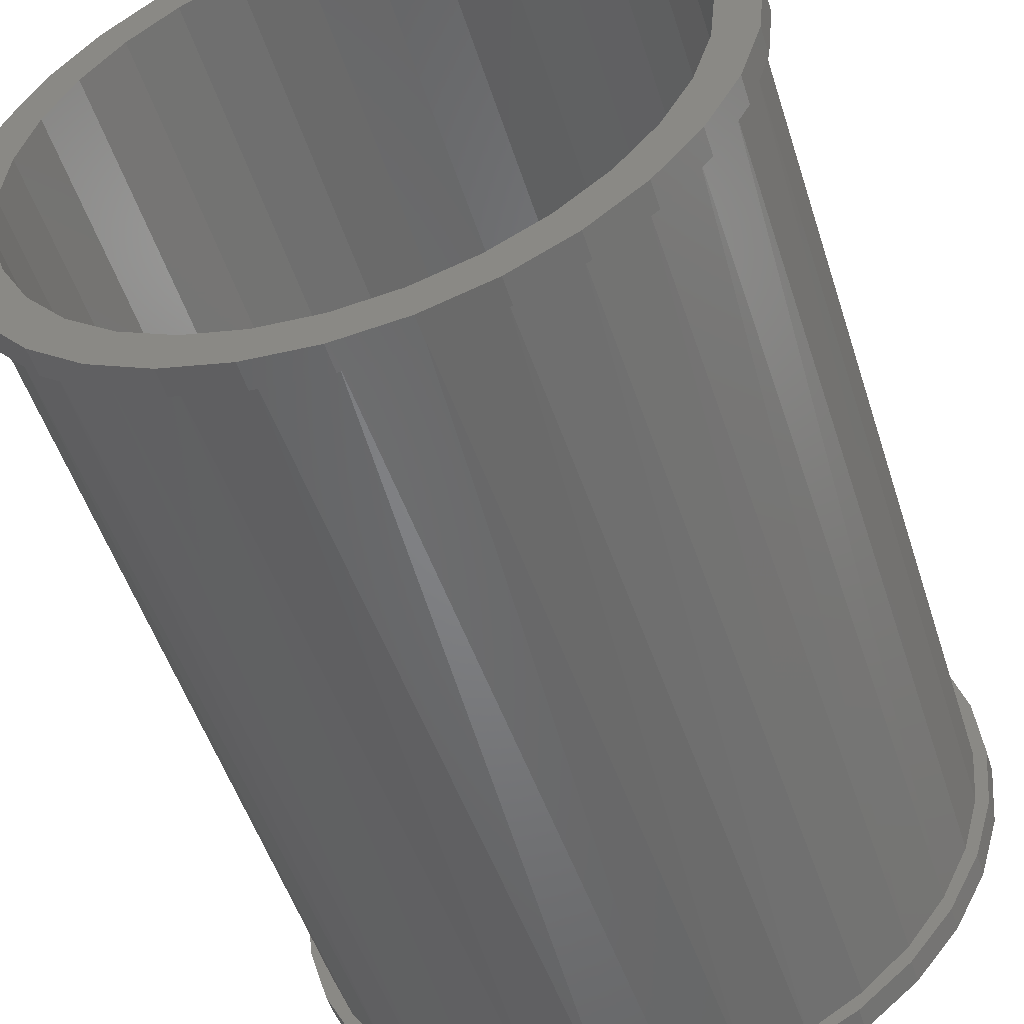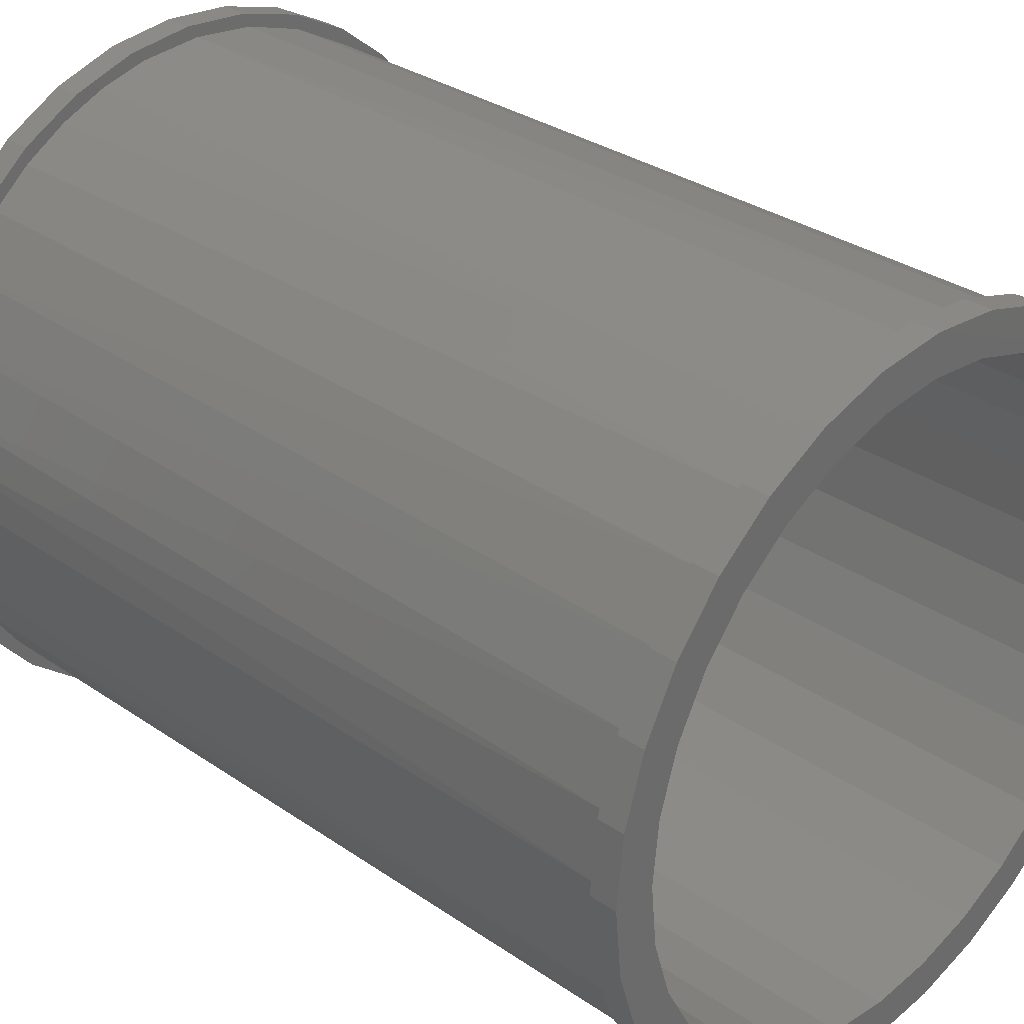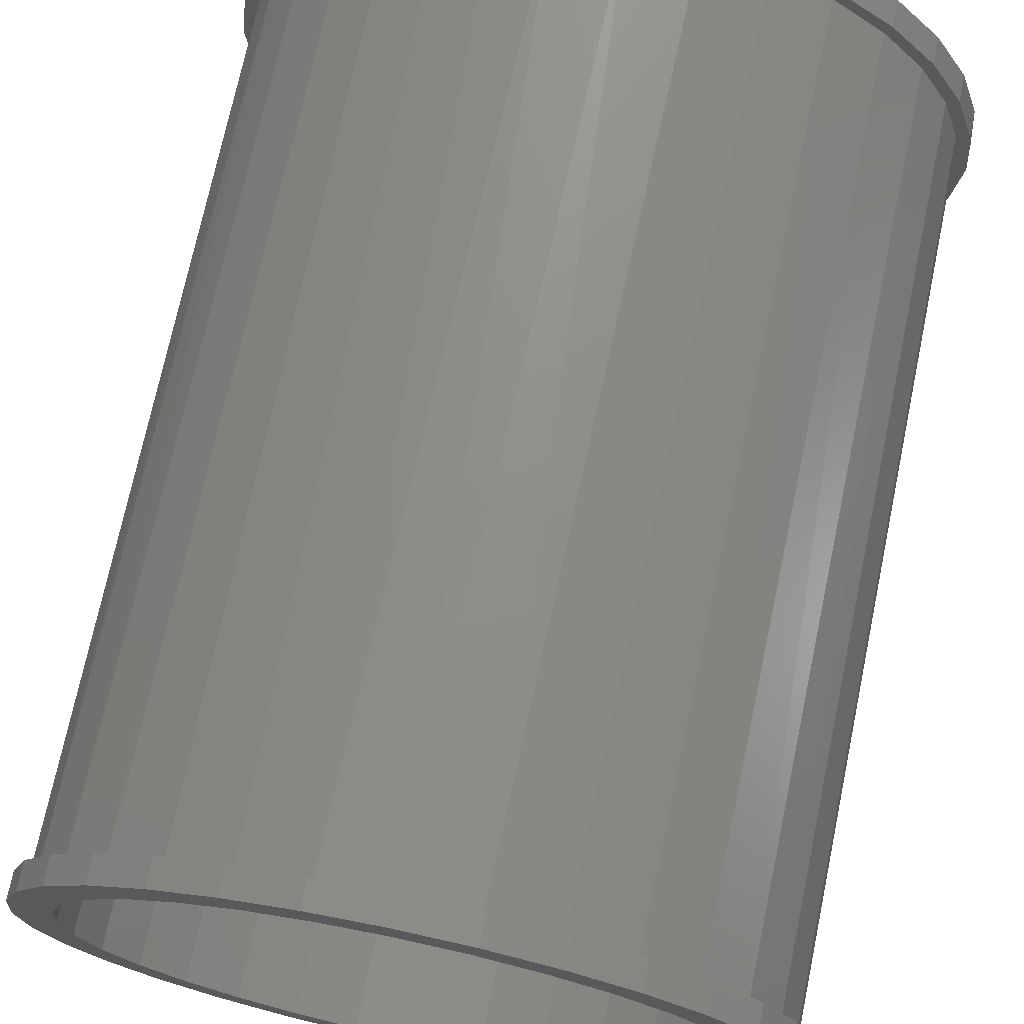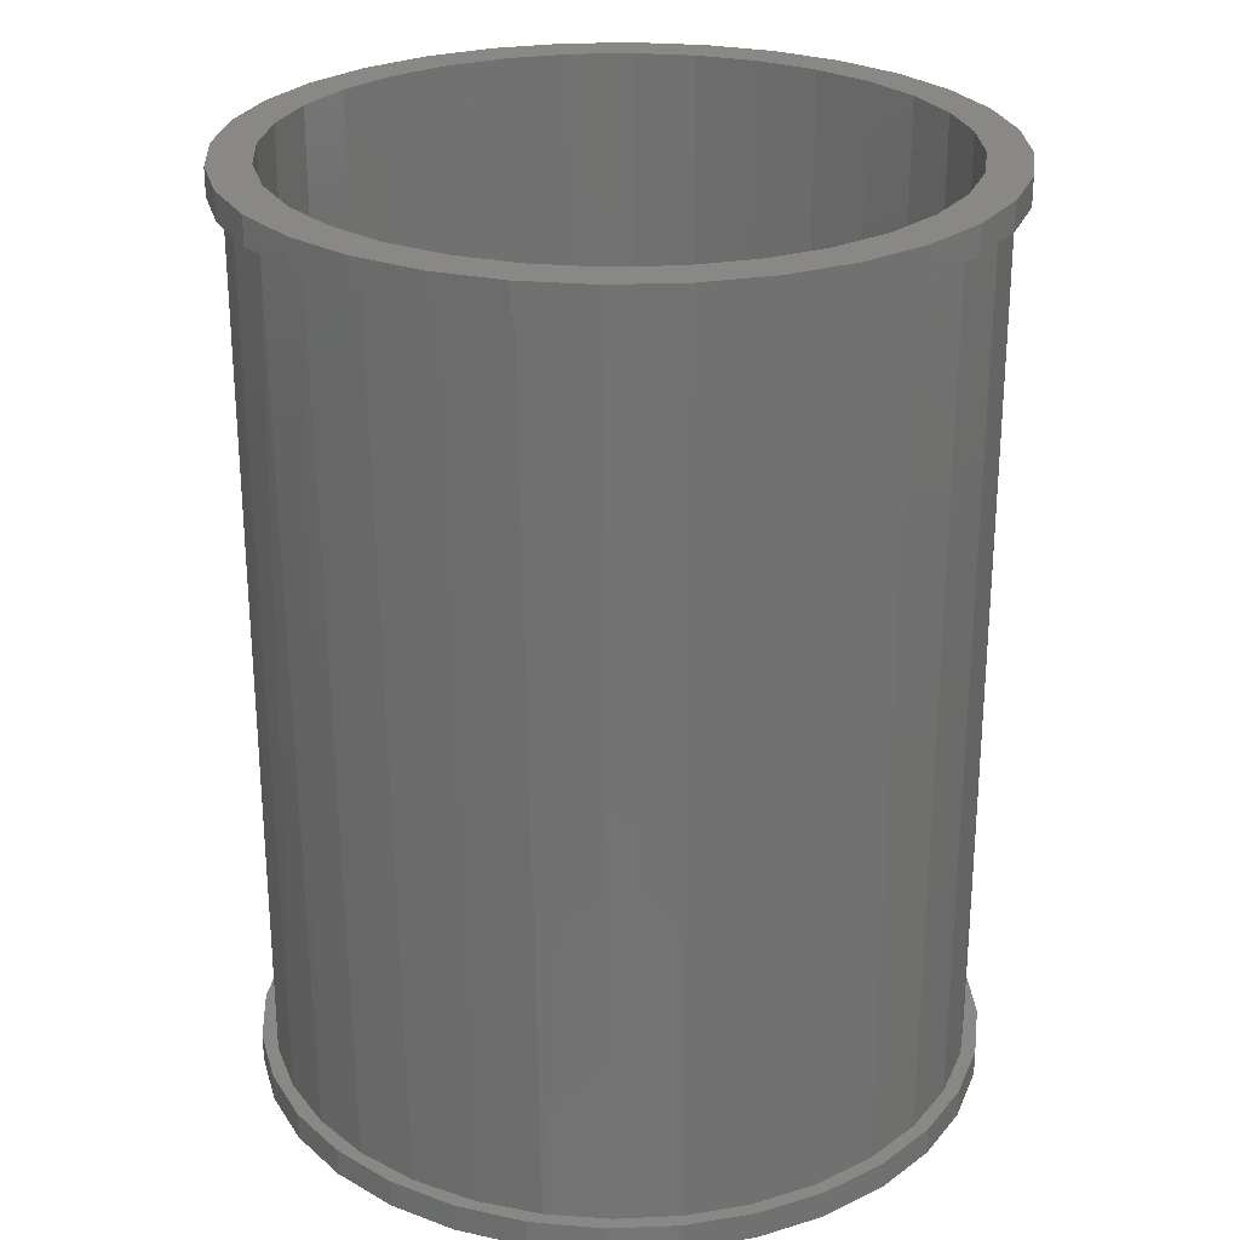
<metadata>
{"format":"stl","ext":"stl","renderer":"f3d","projection":"perspective","resolution":1024,"background":"white","views":[{"elev":-52.1,"azim":17.6,"up":"+Y"},{"elev":31.7,"azim":-45.9,"up":"+Y"},{"elev":72.2,"azim":11.8,"up":"+Y"},{"elev":26.1,"azim":69.8,"up":"+Z"}]}
</metadata>
<code>
# stl→obj: 259 verts, 514 faces
v -0.1974 -6.602e-17 -0.007812
v -0.1974 -6.602e-17 0.007812
v -0.1934 0.04004 -0.007812
v -0.1934 0.04004 0.007812
v -0.1817 0.07855 -0.007812
v -0.1817 0.07855 0.007812
v -0.1628 0.114 -0.007812
v -0.1628 0.114 0.007812
v -0.1372 0.1451 -0.007812
v -0.1372 0.1451 0.007812
v -0.1061 0.1707 -0.007812
v -0.1061 0.1707 0.007812
v -0.07066 0.1896 -0.007812
v -0.07066 0.1896 0.007812
v -0.03215 0.2013 -0.007812
v -0.03215 0.2013 0.007812
v 0.007895 0.2053 -0.007812
v 0.007895 0.2053 0.007812
v 0.04794 0.2013 -0.007812
v 0.04794 0.2013 0.007812
v 0.08645 0.1896 -0.007812
v 0.08645 0.1896 0.007812
v 0.1219 0.1707 -0.007812
v 0.1219 0.1707 0.007812
v 0.153 0.1451 -0.007812
v 0.153 0.1451 0.007812
v 0.1786 0.114 -0.007812
v 0.1786 0.114 0.007812
v 0.1975 0.07855 -0.007812
v 0.1975 0.07855 0.007812
v 0.2092 0.04004 -0.007812
v 0.2092 0.04004 0.007812
v 0.2132 1.32e-16 -0.007812
v 0.2132 0 0.007812
v -0.1974 -6.602e-17 0.5
v -0.1974 -6.602e-17 0.5156
v -0.1934 0.04004 0.5
v -0.1934 0.04004 0.5156
v -0.1817 0.07855 0.5
v -0.1817 0.07855 0.5156
v -0.1628 0.114 0.5
v -0.1628 0.114 0.5156
v -0.1372 0.1451 0.5
v -0.1372 0.1451 0.5156
v -0.1061 0.1707 0.5
v -0.1061 0.1707 0.5156
v -0.07066 0.1896 0.5
v -0.07066 0.1896 0.5156
v -0.03215 0.2013 0.5
v -0.03215 0.2013 0.5156
v 0.007895 0.2053 0.5
v 0.007895 0.2053 0.5156
v 0.04794 0.2013 0.5
v 0.04794 0.2013 0.5156
v 0.08645 0.1896 0.5
v 0.08645 0.1896 0.5156
v 0.1219 0.1707 0.5
v 0.1219 0.1707 0.5156
v 0.153 0.1451 0.5
v 0.153 0.1451 0.5156
v 0.1786 0.114 0.5
v 0.1786 0.114 0.5156
v 0.1975 0.07855 0.5
v 0.1975 0.07855 0.5156
v 0.2092 0.04004 0.5
v 0.2092 0.04004 0.5156
v 0.2132 0 0.5
v 0.2132 0 0.5156
v 0.2092 -0.04004 -0.007812
v 0.2092 -0.04004 0.007812
v 0.1975 -0.07855 -0.007812
v 0.1975 -0.07855 0.007812
v 0.1786 -0.114 -0.007812
v 0.1786 -0.114 0.007812
v 0.153 -0.1451 -0.007812
v 0.153 -0.1451 0.007812
v 0.1219 -0.1707 -0.007812
v 0.1219 -0.1707 0.007812
v 0.08645 -0.1896 -0.007812
v 0.08645 -0.1896 0.007812
v 0.04794 -0.2013 -0.007812
v 0.04794 -0.2013 0.007812
v 0.007895 -0.2053 -0.007812
v 0.007895 -0.2053 0.007812
v -0.03215 -0.2013 -0.007812
v -0.03215 -0.2013 0.007812
v -0.07066 -0.1896 -0.007812
v -0.07066 -0.1896 0.007812
v -0.1061 -0.1707 -0.007812
v -0.1061 -0.1707 0.007812
v -0.1372 -0.1451 -0.007812
v -0.1372 -0.1451 0.007812
v -0.1628 -0.114 -0.007812
v -0.1628 -0.114 0.007812
v -0.1817 -0.07855 -0.007812
v -0.1817 -0.07855 0.007812
v -0.1934 -0.04004 -0.007812
v -0.1934 -0.04004 0.007812
v 0.2092 -0.04004 0.5
v 0.2092 -0.04004 0.5156
v 0.1975 -0.07855 0.5
v 0.1975 -0.07855 0.5156
v 0.1786 -0.114 0.5
v 0.1786 -0.114 0.5156
v 0.153 -0.1451 0.5
v 0.153 -0.1451 0.5156
v 0.1219 -0.1707 0.5
v 0.1219 -0.1707 0.5156
v 0.08645 -0.1896 0.5
v 0.08645 -0.1896 0.5156
v 0.04794 -0.2013 0.5
v 0.04794 -0.2013 0.5156
v 0.007895 -0.2053 0.5
v 0.007895 -0.2053 0.5156
v -0.03215 -0.2013 0.5
v -0.03215 -0.2013 0.5156
v -0.07066 -0.1896 0.5
v -0.07066 -0.1896 0.5156
v -0.1061 -0.1707 0.5
v -0.1061 -0.1707 0.5156
v -0.1372 -0.1451 0.5
v -0.1372 -0.1451 0.5156
v -0.1628 -0.114 0.5
v -0.1628 -0.114 0.5156
v -0.1817 -0.07855 0.5
v -0.1817 -0.07855 0.5156
v -0.1934 -0.04004 0.5
v -0.1934 -0.04004 0.5156
v 0.007895 0.1975 0.5
v -0.03063 0.1937 0.5
v -0.06767 0.1824 0.5
v -0.1018 0.1642 0.5
v -0.1317 0.1396 0.5
v -0.1563 0.1097 0.5
v -0.1745 0.07556 0.5
v -0.1858 0.03852 0.5
v -0.1858 -0.03852 0.5
v -0.1745 -0.07556 0.5
v -0.1563 -0.1097 0.5
v -0.1317 -0.1396 0.5
v -0.1018 -0.1642 0.5
v -0.06767 -0.1824 0.5
v -0.03063 -0.1937 0.5
v 0.007895 -0.1975 0.5
v 0.04642 0.1937 0.5
v 0.08346 0.1824 0.5
v 0.1176 0.1642 0.5
v 0.1475 0.1396 0.5
v 0.1721 0.1097 0.5
v 0.1903 0.07556 0.5
v 0.2016 0.03852 0.5
v 0.2053 -4.836e-17 0.5
v 0.1903 -0.07556 0.5
v 0.2016 -0.03852 0.5
v 0.1721 -0.1097 0.5
v 0.1475 -0.1396 0.5
v 0.1176 -0.1642 0.5
v 0.08346 -0.1824 0.5
v 0.04642 -0.1937 0.5
v -0.1896 -6.351e-17 0.5
v 0.02132 -0.197 0.007812
v -0.01574 -0.196 0.007812
v -0.02364 0.1949 0.007812
v 0.01399 0.1973 0.007812
v -0.05273 0.1879 0.007812
v -0.08065 0.1764 0.007812
v -0.1065 0.1609 0.007812
v -0.1295 0.1418 0.007812
v -0.1534 0.1138 0.007812
v -0.1719 0.08163 0.007812
v -0.1839 0.04685 0.007812
v -0.1881 0.02367 0.007812
v -0.1793 -0.06283 0.007812
v -0.1869 -0.03195 0.007812
v -0.165 -0.0954 0.007812
v -0.1449 -0.1251 0.007812
v -0.12 -0.1505 0.007812
v -0.08849 -0.1723 0.007812
v -0.05313 -0.1878 0.007812
v 0.05166 0.1925 0.007812
v 0.08747 0.1807 0.007812
v 0.1206 0.1621 0.007812
v 0.1497 0.1373 0.007812
v 0.1734 0.1076 0.007812
v 0.1909 0.07411 0.007812
v 0.2017 0.03761 0.007812
v 0.2053 -5.551e-17 0.007812
v 0.202 -0.03624 0.007812
v 0.1919 -0.07149 0.007812
v 0.1757 -0.1041 0.007812
v 0.1531 -0.1338 0.007812
v 0.125 -0.1589 0.007812
v 0.09299 -0.1782 0.007812
v 0.05817 -0.1909 0.007812
v -0.1895 8.485e-09 0.007812
v 0.007895 0.1818 0.02344
v -0.02758 0.1783 0.5156
v -0.02758 0.1783 0.02344
v -0.06169 0.168 0.5156
v -0.06169 0.168 0.02344
v -0.09312 0.1512 0.5156
v -0.09312 0.1512 0.02344
v -0.1207 0.1286 0.5156
v -0.1207 0.1286 0.02344
v -0.1433 0.101 0.5156
v -0.1433 0.101 0.02344
v -0.1601 0.06958 0.5156
v -0.1601 0.06958 0.02344
v -0.1704 0.03547 0.5156
v -0.1704 0.03547 0.02344
v -0.1739 -5.848e-17 0.5156
v -0.1739 -5.848e-17 0.02344
v 0.007895 0.1818 0.5156
v 0.04337 0.1783 0.02344
v 0.04337 0.1783 0.5156
v 0.07748 0.168 0.02344
v 0.07748 0.168 0.5156
v 0.1089 0.1512 0.02344
v 0.1089 0.1512 0.5156
v 0.1365 0.1286 0.02344
v 0.1365 0.1286 0.5156
v 0.1591 0.101 0.02344
v 0.1591 0.101 0.5156
v 0.1759 0.06958 0.02344
v 0.1759 0.06958 0.5156
v 0.1862 0.03547 0.02344
v 0.1862 0.03547 0.5156
v 0.1897 -4.453e-17 0.02344
v 0.1897 -4.453e-17 0.5156
v 0.07748 -0.168 0.02344
v -0.02758 -0.1783 0.02344
v 0.04337 -0.1783 0.02344
v 0.007895 -0.1818 0.02344
v 0.1862 -0.03547 0.02344
v -0.1704 -0.03547 0.02344
v 0.1759 -0.06958 0.02344
v -0.1601 -0.06958 0.02344
v 0.1591 -0.101 0.02344
v -0.1433 -0.101 0.02344
v 0.1365 -0.1286 0.02344
v -0.1207 -0.1286 0.02344
v 0.1089 -0.1512 0.02344
v -0.09312 -0.1512 0.02344
v -0.06169 -0.168 0.02344
v 0.04337 -0.1783 0.5156
v 0.07748 -0.168 0.5156
v 0.1089 -0.1512 0.5156
v 0.1365 -0.1286 0.5156
v 0.1591 -0.101 0.5156
v 0.1759 -0.06958 0.5156
v 0.1862 -0.03547 0.5156
v 0.007895 -0.1818 0.5156
v -0.02758 -0.1783 0.5156
v -0.06169 -0.168 0.5156
v -0.09312 -0.1512 0.5156
v -0.1207 -0.1286 0.5156
v -0.1433 -0.101 0.5156
v -0.1601 -0.06958 0.5156
v -0.1704 -0.03547 0.5156
f 1 2 3
f 3 2 4
f 3 4 5
f 5 4 6
f 5 6 7
f 7 6 8
f 7 8 9
f 9 8 10
f 9 10 11
f 11 10 12
f 11 12 13
f 13 12 14
f 13 14 15
f 15 14 16
f 15 16 17
f 17 16 18
f 17 18 19
f 19 18 20
f 19 20 21
f 21 20 22
f 21 22 23
f 23 22 24
f 23 24 25
f 25 24 26
f 25 26 27
f 27 26 28
f 27 28 29
f 29 28 30
f 29 30 31
f 31 30 32
f 31 32 33
f 33 32 34
f 35 36 37
f 37 36 38
f 37 38 39
f 39 38 40
f 39 40 41
f 41 40 42
f 41 42 43
f 43 42 44
f 43 44 45
f 45 44 46
f 45 46 47
f 47 46 48
f 47 48 49
f 49 48 50
f 49 50 51
f 51 50 52
f 51 52 53
f 53 52 54
f 53 54 55
f 55 54 56
f 55 56 57
f 57 56 58
f 57 58 59
f 59 58 60
f 59 60 61
f 61 60 62
f 61 62 63
f 63 62 64
f 63 64 65
f 65 64 66
f 65 66 67
f 67 66 68
f 33 34 69
f 69 34 70
f 69 70 71
f 71 70 72
f 71 72 73
f 73 72 74
f 73 74 75
f 75 74 76
f 75 76 77
f 77 76 78
f 77 78 79
f 79 78 80
f 79 80 81
f 81 80 82
f 81 82 83
f 83 82 84
f 83 84 85
f 85 84 86
f 85 86 87
f 87 86 88
f 87 88 89
f 89 88 90
f 89 90 91
f 91 90 92
f 91 92 93
f 93 92 94
f 93 94 95
f 95 94 96
f 95 96 97
f 97 96 98
f 97 98 1
f 1 98 2
f 67 68 99
f 99 68 100
f 99 100 101
f 101 100 102
f 101 102 103
f 103 102 104
f 103 104 105
f 105 104 106
f 105 106 107
f 107 106 108
f 107 108 109
f 109 108 110
f 109 110 111
f 111 110 112
f 111 112 113
f 113 112 114
f 113 114 115
f 115 114 116
f 115 116 117
f 117 116 118
f 117 118 119
f 119 118 120
f 119 120 121
f 121 120 122
f 121 122 123
f 123 122 124
f 123 124 125
f 125 124 126
f 125 126 127
f 127 126 128
f 127 128 35
f 35 128 36
f 51 129 49
f 49 129 130
f 130 47 49
f 47 130 131
f 131 45 47
f 132 45 131
f 43 45 132
f 133 43 132
f 41 43 133
f 134 41 133
f 39 41 134
f 135 39 134
f 37 39 135
f 136 37 135
f 127 137 138
f 138 125 127
f 125 138 139
f 139 123 125
f 123 139 140
f 140 121 123
f 121 140 141
f 141 119 121
f 119 141 142
f 142 117 119
f 143 117 142
f 115 117 143
f 143 144 115
f 113 115 144
f 51 53 129
f 145 129 53
f 55 145 53
f 146 145 55
f 57 146 55
f 57 147 146
f 147 57 59
f 59 148 147
f 148 59 61
f 61 149 148
f 149 61 63
f 63 150 149
f 150 63 65
f 65 151 150
f 151 65 152
f 153 154 99
f 101 153 99
f 155 153 101
f 103 155 101
f 156 155 103
f 105 156 103
f 157 156 105
f 107 157 105
f 158 157 107
f 109 158 107
f 109 159 158
f 159 109 111
f 144 159 111
f 113 144 111
f 67 99 154
f 67 154 152
f 67 152 65
f 35 37 136
f 35 136 160
f 35 160 137
f 35 137 127
f 84 161 162
f 84 162 86
f 163 164 18
f 18 16 163
f 16 14 163
f 163 14 165
f 166 165 14
f 14 12 166
f 167 166 12
f 12 10 167
f 167 10 168
f 168 10 8
f 168 8 169
f 170 169 8
f 8 6 170
f 171 170 6
f 6 4 171
f 172 171 4
f 173 174 98
f 98 96 173
f 175 173 96
f 96 94 175
f 175 94 176
f 176 94 92
f 176 92 177
f 177 92 90
f 177 90 178
f 178 90 88
f 88 179 178
f 162 179 88
f 88 86 162
f 20 18 164
f 20 164 180
f 20 180 22
f 22 180 181
f 22 181 24
f 181 182 24
f 26 24 182
f 182 183 26
f 28 26 183
f 183 184 28
f 30 28 184
f 184 185 30
f 32 30 185
f 185 186 32
f 187 32 186
f 70 188 189
f 70 189 72
f 72 189 190
f 72 190 74
f 74 190 191
f 74 191 76
f 76 191 192
f 76 192 78
f 192 193 78
f 80 78 193
f 193 194 80
f 82 80 194
f 82 194 161
f 161 84 82
f 2 98 174
f 2 174 195
f 2 195 172
f 2 172 4
f 34 32 187
f 34 187 188
f 34 188 70
f 196 197 198
f 198 197 199
f 198 199 200
f 200 199 201
f 200 201 202
f 202 201 203
f 202 203 204
f 204 203 205
f 204 205 206
f 206 205 207
f 206 207 208
f 208 207 209
f 208 209 210
f 210 209 211
f 210 211 212
f 197 196 213
f 213 196 214
f 213 214 215
f 215 214 216
f 215 216 217
f 217 216 218
f 217 218 219
f 219 218 220
f 219 220 221
f 221 220 222
f 221 222 223
f 223 222 224
f 223 224 225
f 225 224 226
f 225 226 227
f 227 226 228
f 227 228 229
f 198 214 196
f 214 198 200
f 214 200 216
f 230 231 232
f 232 231 233
f 216 200 218
f 218 200 202
f 218 202 220
f 220 202 204
f 220 204 222
f 222 204 206
f 222 206 224
f 224 206 208
f 224 208 226
f 226 208 210
f 226 210 228
f 228 210 212
f 228 212 234
f 234 212 235
f 234 235 236
f 236 235 237
f 236 237 238
f 238 237 239
f 238 239 240
f 240 239 241
f 240 241 242
f 242 241 243
f 242 243 230
f 230 243 244
f 230 244 231
f 233 245 232
f 232 245 246
f 232 246 230
f 230 246 247
f 230 247 242
f 242 247 248
f 242 248 240
f 240 248 249
f 240 249 238
f 238 249 250
f 238 250 236
f 236 250 251
f 236 251 234
f 234 251 229
f 234 229 228
f 245 233 252
f 252 233 231
f 252 231 253
f 253 231 244
f 253 244 254
f 254 244 243
f 254 243 255
f 255 243 241
f 255 241 256
f 256 241 239
f 256 239 257
f 257 239 237
f 257 237 258
f 258 237 235
f 258 235 259
f 259 235 212
f 259 212 211
f 213 52 50
f 213 50 48
f 197 213 48
f 48 46 197
f 197 46 199
f 201 199 46
f 46 44 201
f 120 254 255
f 253 254 120
f 120 118 253
f 118 252 253
f 252 118 116
f 252 116 114
f 54 52 213
f 213 56 54
f 56 213 215
f 56 215 58
f 215 217 58
f 58 217 219
f 108 106 247
f 108 247 246
f 108 246 245
f 108 245 110
f 110 245 252
f 112 110 252
f 252 114 112
f 120 255 122
f 122 255 256
f 122 256 124
f 124 256 257
f 124 257 126
f 126 257 258
f 126 258 128
f 128 258 259
f 128 259 36
f 36 259 211
f 36 211 38
f 38 211 209
f 38 209 40
f 40 209 207
f 40 207 42
f 42 207 205
f 42 205 44
f 44 205 203
f 44 203 201
f 58 219 60
f 60 219 221
f 60 221 62
f 62 221 223
f 62 223 64
f 64 223 225
f 64 225 66
f 66 225 227
f 66 227 68
f 68 227 229
f 68 229 100
f 100 229 251
f 100 251 102
f 102 251 250
f 102 250 104
f 104 250 249
f 104 249 106
f 106 249 248
f 106 248 247
f 17 19 15
f 13 15 19
f 21 13 19
f 81 85 79
f 83 85 81
f 85 87 79
f 79 87 89
f 79 89 77
f 77 89 91
f 77 91 75
f 75 91 93
f 75 93 73
f 73 93 95
f 73 95 71
f 71 95 97
f 71 97 69
f 69 97 1
f 69 1 33
f 33 1 3
f 33 3 31
f 31 3 5
f 31 5 29
f 29 5 7
f 29 7 27
f 27 7 9
f 27 9 25
f 25 9 11
f 25 11 23
f 23 11 13
f 23 13 21
f 171 136 135
f 171 135 170
f 170 135 134
f 170 134 169
f 169 134 133
f 166 167 132
f 132 131 166
f 165 166 131
f 131 130 165
f 165 130 163
f 163 130 129
f 163 129 164
f 164 129 145
f 164 145 180
f 180 145 146
f 180 146 181
f 181 146 147
f 181 147 182
f 182 147 148
f 182 148 183
f 183 148 149
f 183 149 184
f 184 149 150
f 195 160 172
f 172 160 136
f 172 136 171
f 132 167 133
f 133 167 168
f 133 168 169
f 152 187 151
f 151 187 186
f 151 186 150
f 150 186 185
f 150 185 184
f 154 153 189
f 190 189 153
f 153 155 190
f 191 190 155
f 155 156 191
f 192 191 156
f 156 157 192
f 193 192 157
f 157 158 193
f 194 193 158
f 158 159 194
f 161 194 159
f 159 144 161
f 162 161 144
f 144 143 162
f 179 162 143
f 143 142 179
f 178 179 142
f 142 141 178
f 177 178 141
f 141 140 177
f 176 177 140
f 140 139 176
f 176 139 175
f 175 139 138
f 175 138 173
f 173 138 137
f 187 152 188
f 188 152 154
f 188 154 189
f 160 195 137
f 137 195 174
f 137 174 173

</code>
